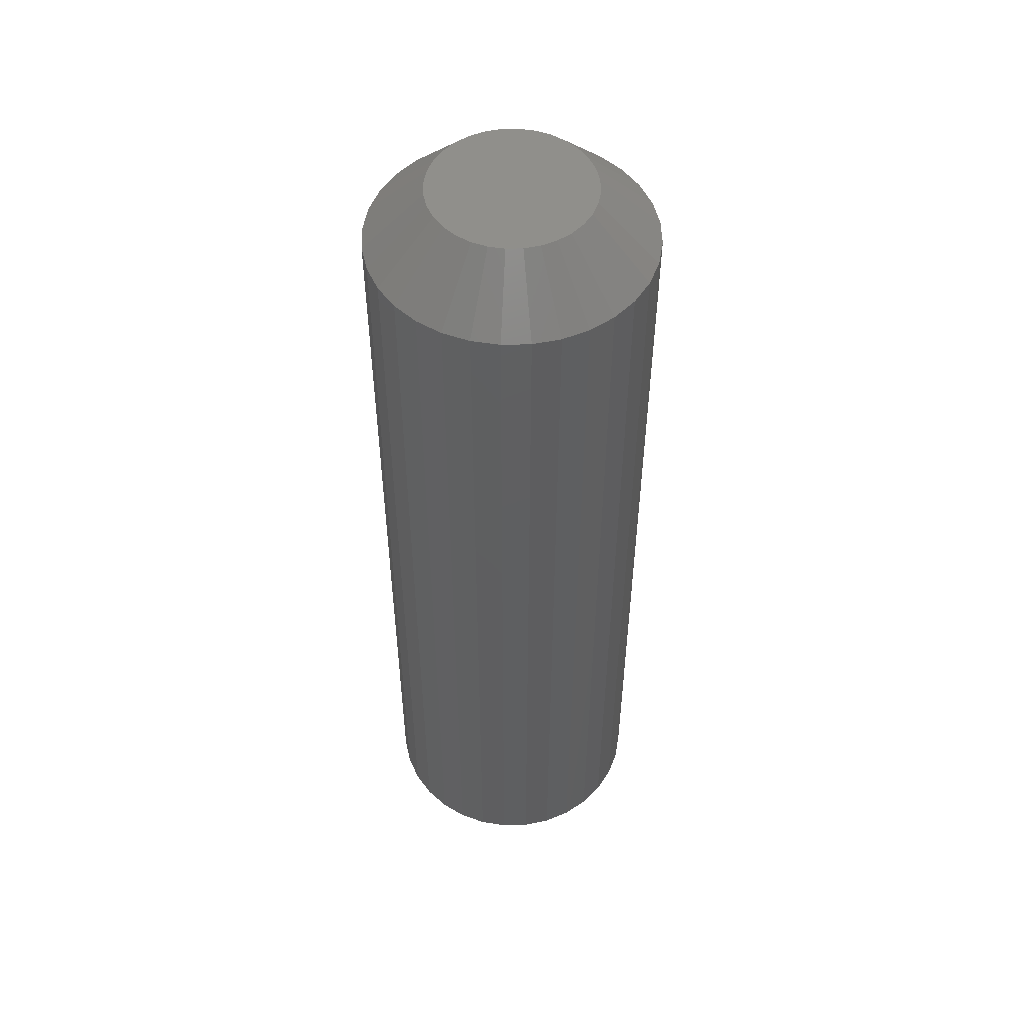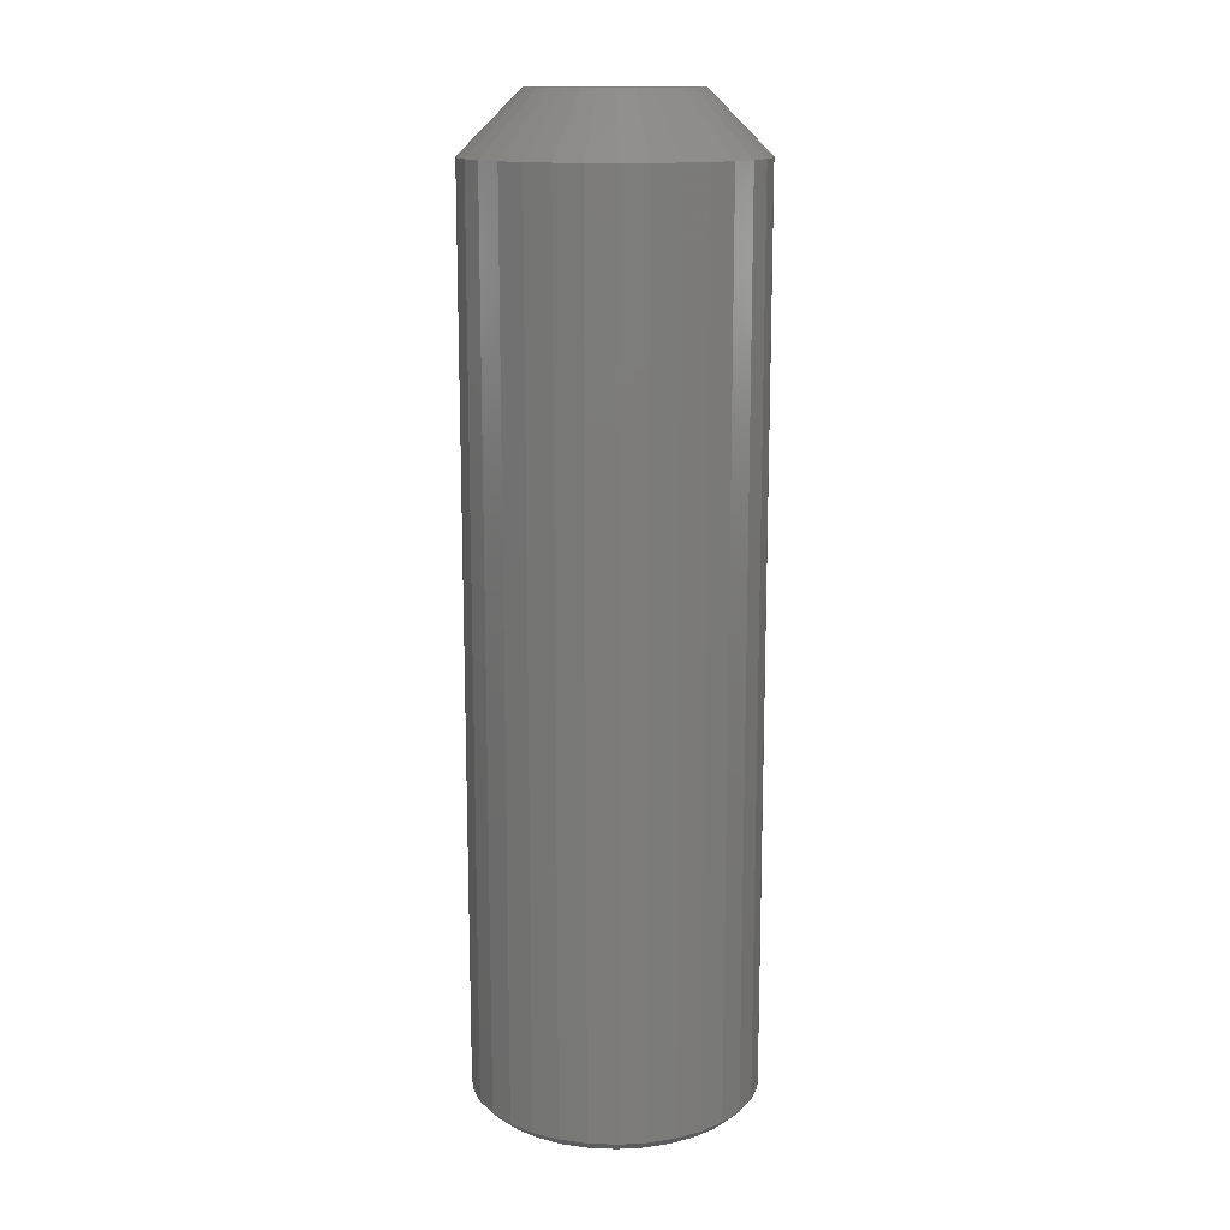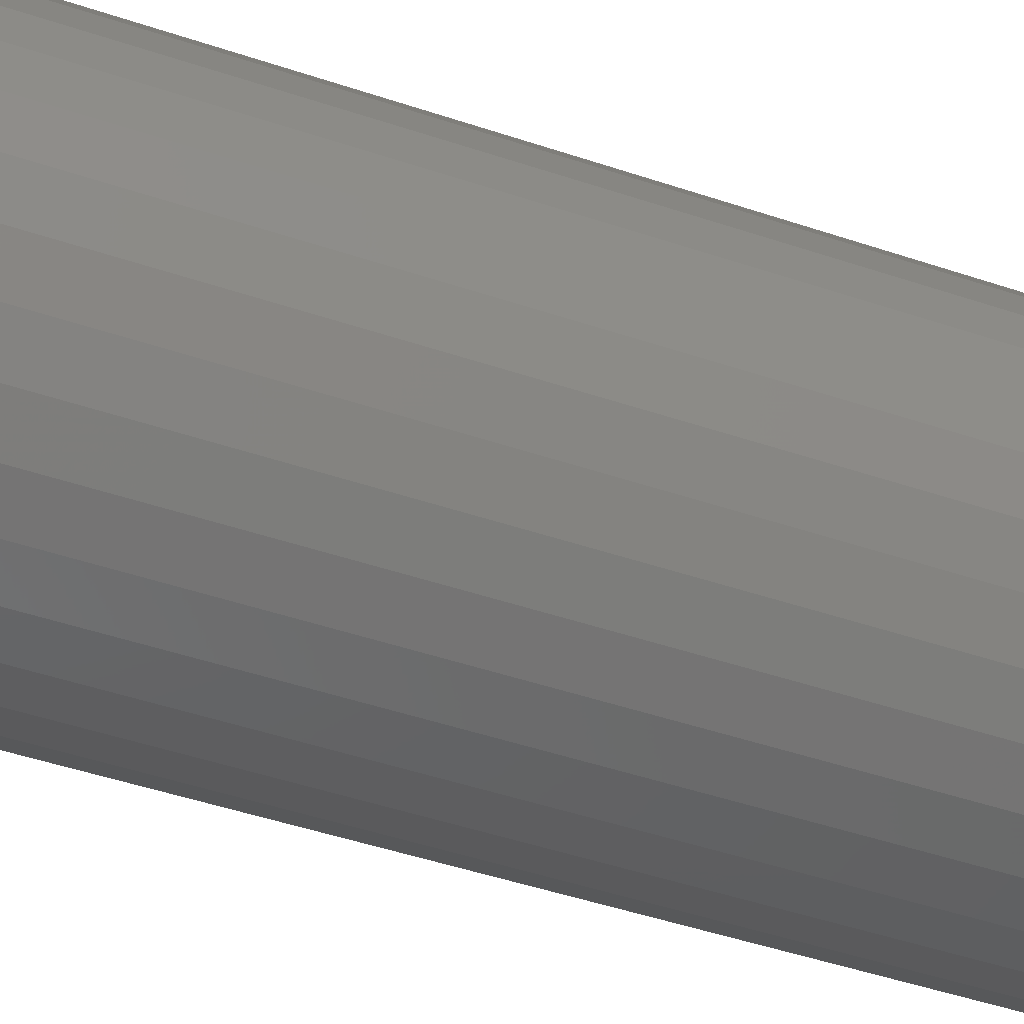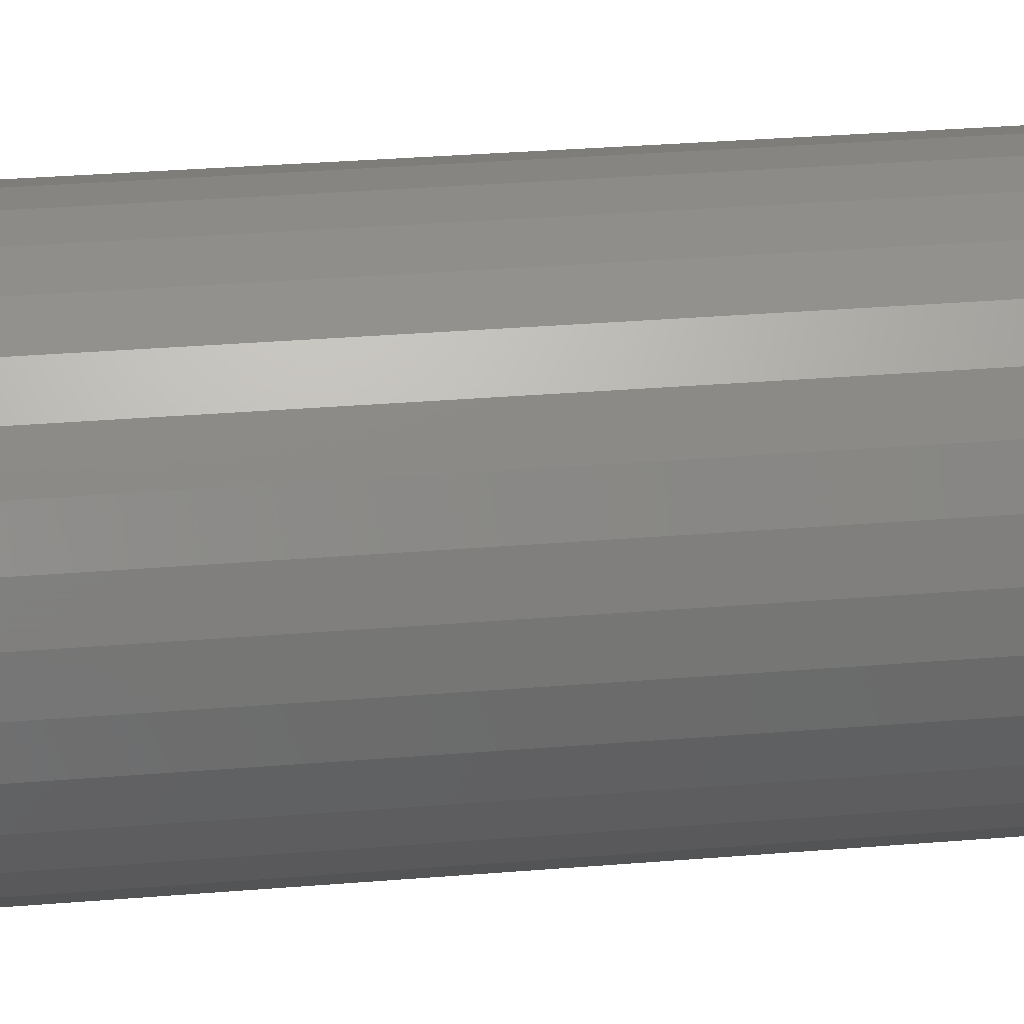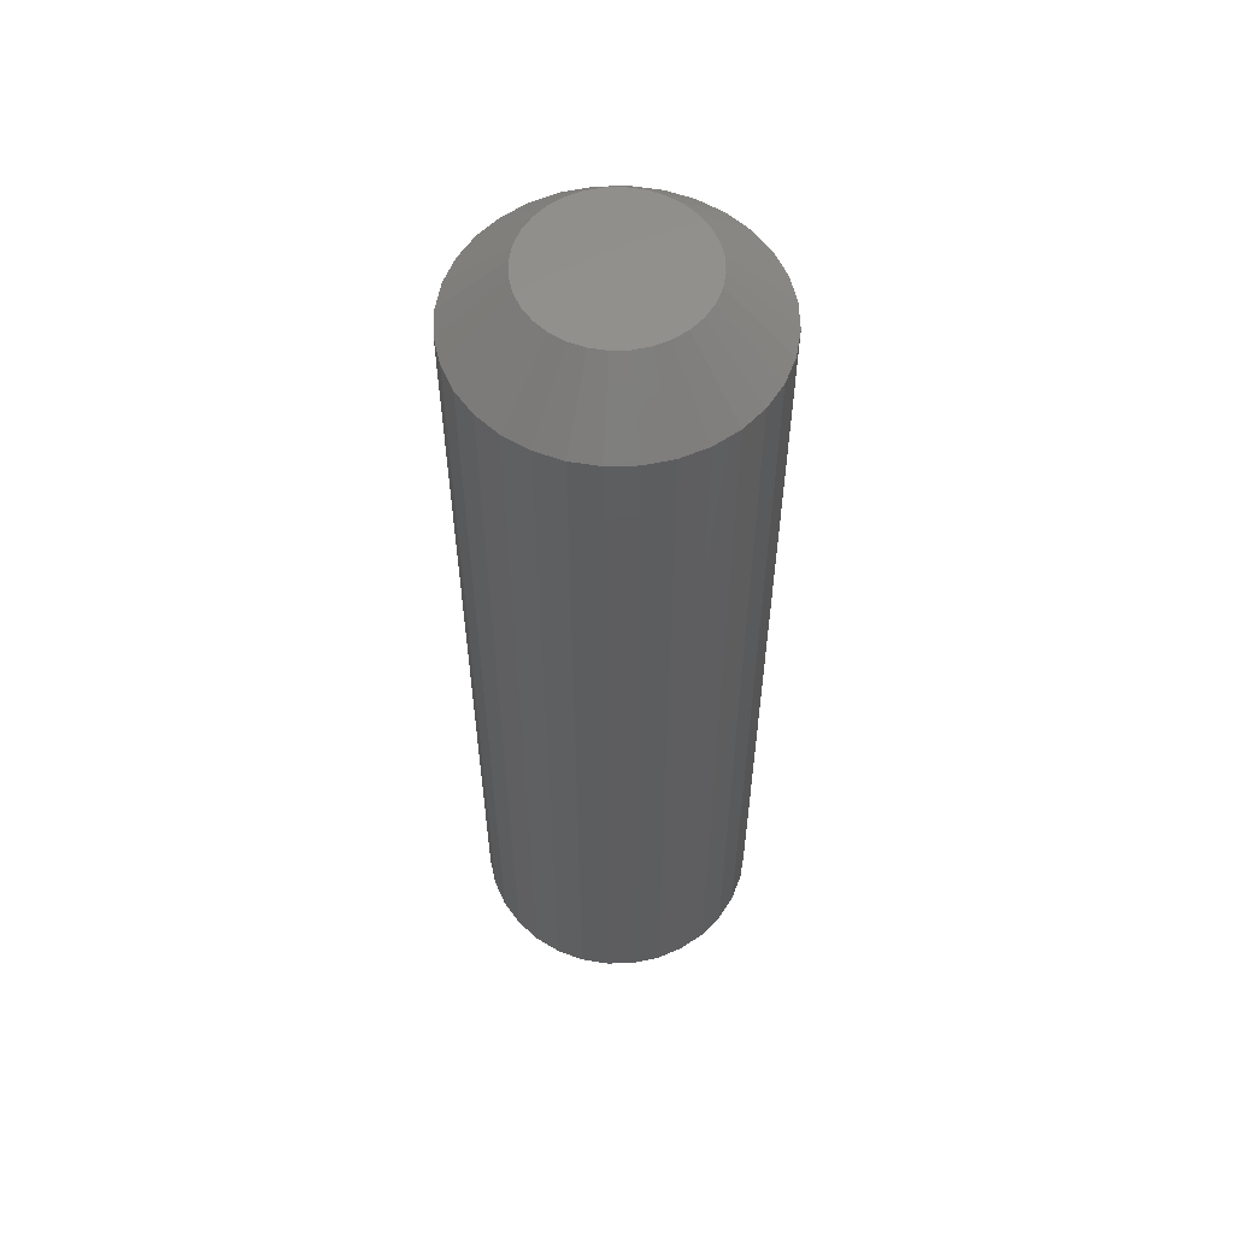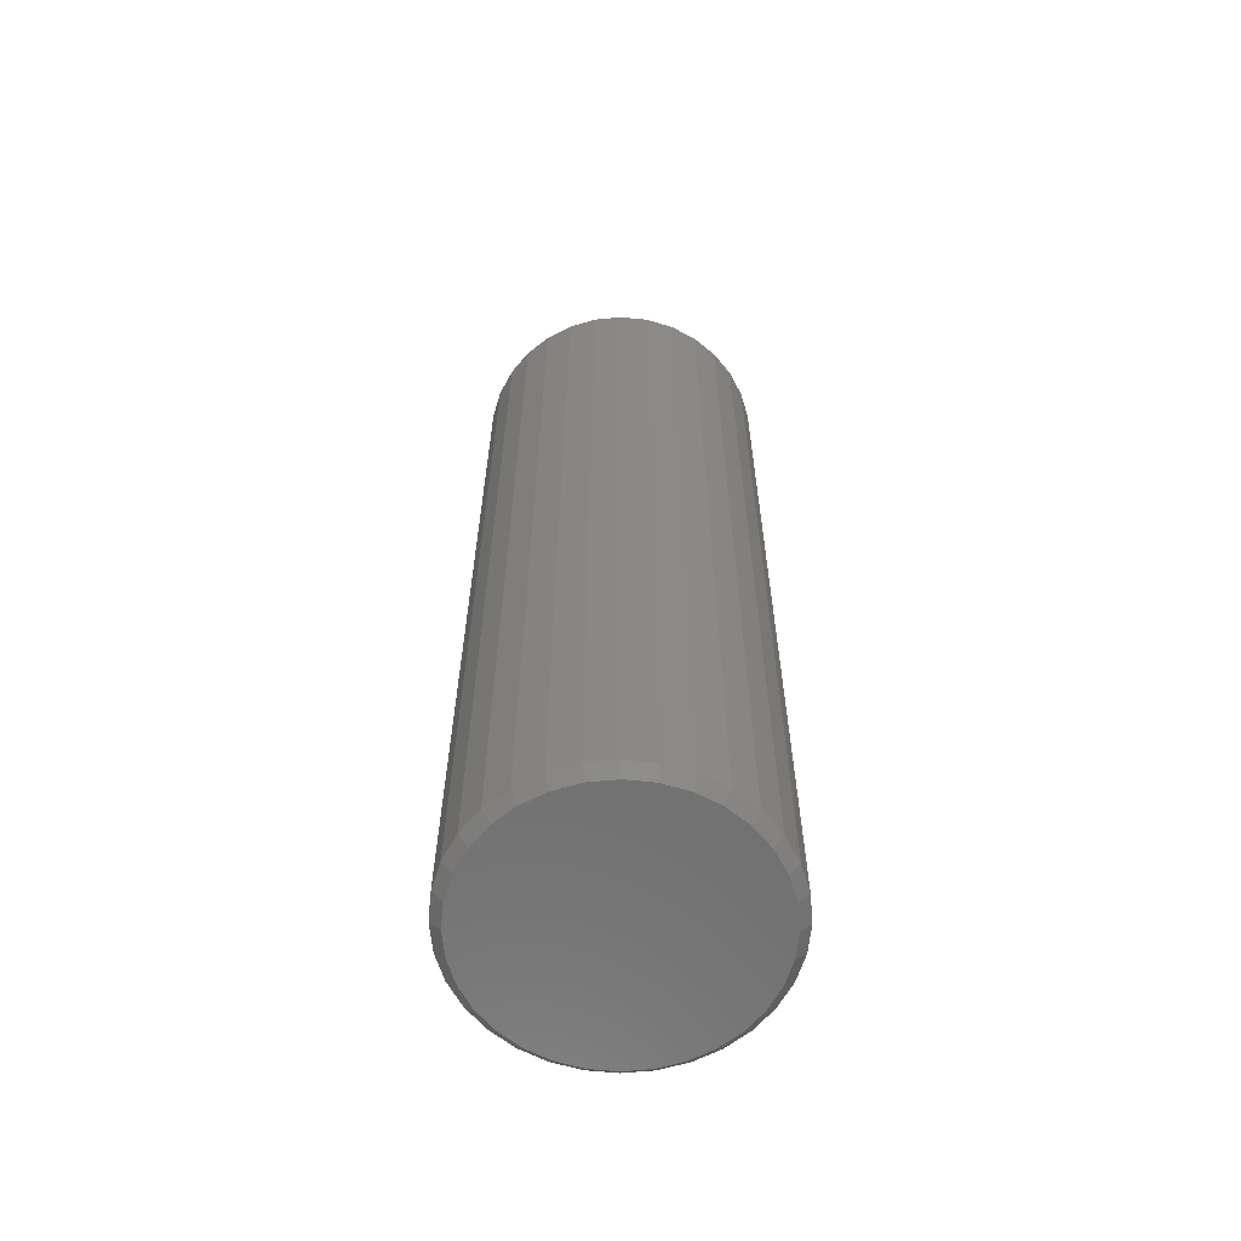
<metadata>
{"format":"stl","ext":"stl","renderer":"f3d","projection":"perspective","resolution":1024,"background":"white","views":[{"elev":51.8,"azim":4.1,"up":"+Z"},{"elev":14.3,"azim":-57.0,"up":"+Z"},{"elev":-40.6,"azim":66.7,"up":"+Y"},{"elev":27.3,"azim":82.4,"up":"+Y"},{"elev":57.0,"azim":-63.4,"up":"+Z"},{"elev":-61.7,"azim":11.0,"up":"+Z"}]}
</metadata>
<code>
# stl→obj: 128 verts, 252 faces
v 0.1118 -1.252e-16 0.007812
v 0.1118 -1.252e-16 0.7031
v 0.1097 -0.02156 0.007812
v 0.1097 -0.02156 0.7031
v 0.1034 -0.0423 0.007812
v 0.1034 -0.0423 0.7031
v 0.09322 -0.06141 0.007812
v 0.09322 -0.06141 0.7031
v 0.07947 -0.07815 0.007812
v 0.07947 -0.07815 0.7031
v 0.06272 -0.0919 0.007812
v 0.06272 -0.0919 0.7031
v 0.04361 -0.1021 0.007812
v 0.04361 -0.1021 0.7031
v 0.02288 -0.1084 0.007812
v 0.02288 -0.1084 0.7031
v 0.001316 -0.1105 0.007812
v 0.001316 -0.1105 0.7031
v -0.02025 -0.1084 0.007812
v -0.02025 -0.1084 0.7031
v -0.04098 -0.1021 0.007812
v -0.04098 -0.1021 0.7031
v -0.06009 -0.0919 0.007812
v -0.06009 -0.0919 0.7031
v -0.07684 -0.07815 0.007812
v -0.07684 -0.07815 0.7031
v -0.09058 -0.06141 0.007812
v -0.09058 -0.06141 0.7031
v -0.1008 -0.0423 0.007812
v -0.1008 -0.0423 0.7031
v -0.1071 -0.02156 0.007812
v -0.1071 -0.02156 0.7031
v -0.1092 1.354e-17 0.007812
v -0.1092 1.354e-17 0.7031
v -0.1071 0.02156 0.007812
v -0.1071 0.02156 0.7031
v -0.1008 0.0423 0.007812
v -0.1008 0.0423 0.7031
v -0.09058 0.06141 0.007812
v -0.09058 0.06141 0.7031
v -0.07684 0.07815 0.007812
v -0.07684 0.07815 0.7031
v -0.06009 0.0919 0.007812
v -0.06009 0.0919 0.7031
v -0.04098 0.1021 0.007812
v -0.04098 0.1021 0.7031
v -0.02025 0.1084 0.007812
v -0.02025 0.1084 0.7031
v 0.001316 0.1105 0.007812
v 0.001316 0.1105 0.7031
v 0.02288 0.1084 0.007812
v 0.02288 0.1084 0.7031
v 0.04361 0.1021 0.007812
v 0.04361 0.1021 0.7031
v 0.06272 0.0919 0.007812
v 0.06272 0.0919 0.7031
v 0.07947 0.07815 0.007812
v 0.07947 0.07815 0.7031
v 0.09322 0.06141 0.007812
v 0.09322 0.06141 0.7031
v 0.1034 0.0423 0.007812
v 0.1034 0.0423 0.7031
v 0.1097 0.02156 0.007812
v 0.1097 0.02156 0.7031
v -0.0111 0.06243 0.75
v 0.01373 0.06243 0.75
v 0.001316 0.06365 0.75
v -0.02304 0.05881 0.75
v 0.02567 0.05881 0.75
v -0.03405 0.05292 0.75
v 0.03668 0.05292 0.75
v -0.04369 0.04501 0.75
v 0.04632 0.04501 0.75
v -0.05161 0.03536 0.75
v 0.05424 0.03536 0.75
v 0.05424 -0.03536 0.75
v -0.04369 -0.04501 0.75
v 0.04632 -0.04501 0.75
v -0.03405 -0.05292 0.75
v 0.03668 -0.05292 0.75
v -0.02304 -0.05881 0.75
v 0.02567 -0.05881 0.75
v -0.0111 -0.06243 0.75
v 0.01373 -0.06243 0.75
v 0.001316 -0.06365 0.75
v 0.06012 0.02436 0.75
v -0.05749 0.02436 0.75
v 0.06374 0.01242 0.75
v -0.06111 0.01242 0.75
v 0.06497 -2.418e-17 0.75
v -0.06234 -5.733e-17 0.75
v 0.06374 -0.01242 0.75
v -0.06111 -0.01242 0.75
v 0.06012 -0.02436 0.75
v -0.05749 -0.02436 0.75
v -0.05161 -0.03536 0.75
v 0.001316 0.1027 0
v 0.02135 0.1007 0
v -0.01872 0.1007 0
v -0.03799 0.0949 0
v 0.04062 0.0949 0
v -0.05575 0.0854 0
v 0.05838 0.0854 0
v 0.04062 -0.0949 0
v -0.03799 -0.0949 0
v 0.05838 -0.0854 0
v -0.01872 -0.1007 0
v 0.02135 -0.1007 0
v 0.001316 -0.1027 0
v -0.05575 -0.0854 0
v -0.07131 -0.07263 0
v 0.07395 -0.07263 0
v -0.08409 -0.05706 0
v 0.08672 -0.05706 0
v -0.09358 -0.03931 0
v 0.09621 -0.03931 0
v -0.09942 -0.02004 0
v 0.1021 -0.02004 0
v -0.1014 1.022e-17 0
v 0.104 -2.751e-17 0
v -0.09942 0.02004 0
v 0.1021 0.02004 0
v -0.09358 0.03931 0
v 0.09621 0.03931 0
v -0.08409 0.05706 0
v 0.08672 0.05706 0
v -0.07131 0.07263 0
v 0.07395 0.07263 0
f 1 2 3
f 3 2 4
f 3 4 5
f 5 4 6
f 5 6 7
f 7 6 8
f 7 8 9
f 9 8 10
f 9 10 11
f 11 10 12
f 11 12 13
f 13 12 14
f 13 14 15
f 15 14 16
f 15 16 17
f 17 16 18
f 17 18 19
f 19 18 20
f 19 20 21
f 21 20 22
f 21 22 23
f 23 22 24
f 23 24 25
f 25 24 26
f 25 26 27
f 27 26 28
f 27 28 29
f 29 28 30
f 29 30 31
f 31 30 32
f 31 32 33
f 33 32 34
f 33 34 35
f 35 34 36
f 35 36 37
f 37 36 38
f 37 38 39
f 39 38 40
f 39 40 41
f 41 40 42
f 41 42 43
f 43 42 44
f 43 44 45
f 45 44 46
f 45 46 47
f 47 46 48
f 47 48 49
f 49 48 50
f 49 50 51
f 51 50 52
f 51 52 53
f 53 52 54
f 53 54 55
f 55 54 56
f 55 56 57
f 57 56 58
f 57 58 59
f 59 58 60
f 59 60 61
f 61 60 62
f 61 62 63
f 63 62 64
f 63 64 1
f 1 64 2
f 65 66 67
f 66 65 68
f 66 68 69
f 69 68 70
f 69 70 71
f 71 70 72
f 71 72 73
f 73 72 74
f 73 74 75
f 76 77 78
f 78 77 79
f 78 79 80
f 80 79 81
f 80 81 82
f 82 81 83
f 82 83 84
f 84 83 85
f 75 74 86
f 86 74 87
f 86 87 88
f 88 87 89
f 88 89 90
f 90 89 91
f 90 91 92
f 92 91 93
f 92 93 94
f 94 93 95
f 94 95 76
f 76 95 96
f 76 96 77
f 67 66 50
f 50 48 67
f 40 72 42
f 42 72 70
f 42 70 44
f 72 40 74
f 74 40 38
f 74 38 87
f 87 38 36
f 87 36 89
f 89 36 34
f 89 34 91
f 75 58 73
f 73 58 56
f 73 56 71
f 58 75 60
f 60 75 86
f 60 86 62
f 62 86 88
f 62 88 64
f 64 88 90
f 64 90 2
f 50 66 52
f 52 66 69
f 52 69 54
f 54 69 71
f 54 71 56
f 67 48 65
f 65 48 46
f 65 46 68
f 68 46 44
f 68 44 70
f 85 83 18
f 18 16 85
f 8 78 10
f 10 78 80
f 10 80 12
f 78 8 76
f 76 8 6
f 76 6 94
f 94 6 4
f 94 4 92
f 92 4 2
f 92 2 90
f 96 26 77
f 77 26 24
f 77 24 79
f 26 96 28
f 28 96 95
f 28 95 30
f 30 95 93
f 30 93 32
f 32 93 91
f 32 91 34
f 18 83 20
f 20 83 81
f 20 81 22
f 22 81 79
f 22 79 24
f 85 16 84
f 84 16 14
f 84 14 82
f 82 14 12
f 82 12 80
f 97 98 99
f 100 99 98
f 101 100 98
f 102 100 101
f 103 102 101
f 104 105 106
f 107 105 104
f 108 107 104
f 109 107 108
f 105 110 106
f 106 110 111
f 106 111 112
f 112 111 113
f 112 113 114
f 114 113 115
f 114 115 116
f 116 115 117
f 116 117 118
f 118 117 119
f 118 119 120
f 120 119 121
f 120 121 122
f 122 121 123
f 122 123 124
f 124 123 125
f 124 125 126
f 126 125 127
f 126 127 128
f 128 127 102
f 128 102 103
f 120 63 1
f 120 122 63
f 33 121 119
f 33 35 121
f 124 61 63
f 124 63 122
f 126 57 59
f 59 61 126
f 126 61 124
f 101 53 55
f 101 55 103
f 55 128 103
f 98 49 51
f 51 53 98
f 98 53 101
f 100 45 47
f 100 47 99
f 47 97 99
f 102 41 43
f 43 45 102
f 102 45 100
f 123 37 39
f 123 39 125
f 39 127 125
f 35 37 121
f 121 37 123
f 57 126 128
f 128 55 57
f 49 98 97
f 97 47 49
f 41 102 127
f 127 39 41
f 119 31 33
f 119 117 31
f 1 118 120
f 1 3 118
f 115 29 31
f 115 31 117
f 113 25 27
f 27 29 113
f 113 29 115
f 105 21 23
f 105 23 110
f 23 111 110
f 107 17 19
f 19 21 107
f 107 21 105
f 104 13 15
f 104 15 108
f 15 109 108
f 106 9 11
f 11 13 106
f 106 13 104
f 116 5 7
f 116 7 114
f 7 112 114
f 3 5 118
f 118 5 116
f 25 113 111
f 111 23 25
f 17 107 109
f 109 15 17
f 9 106 112
f 112 7 9

</code>
